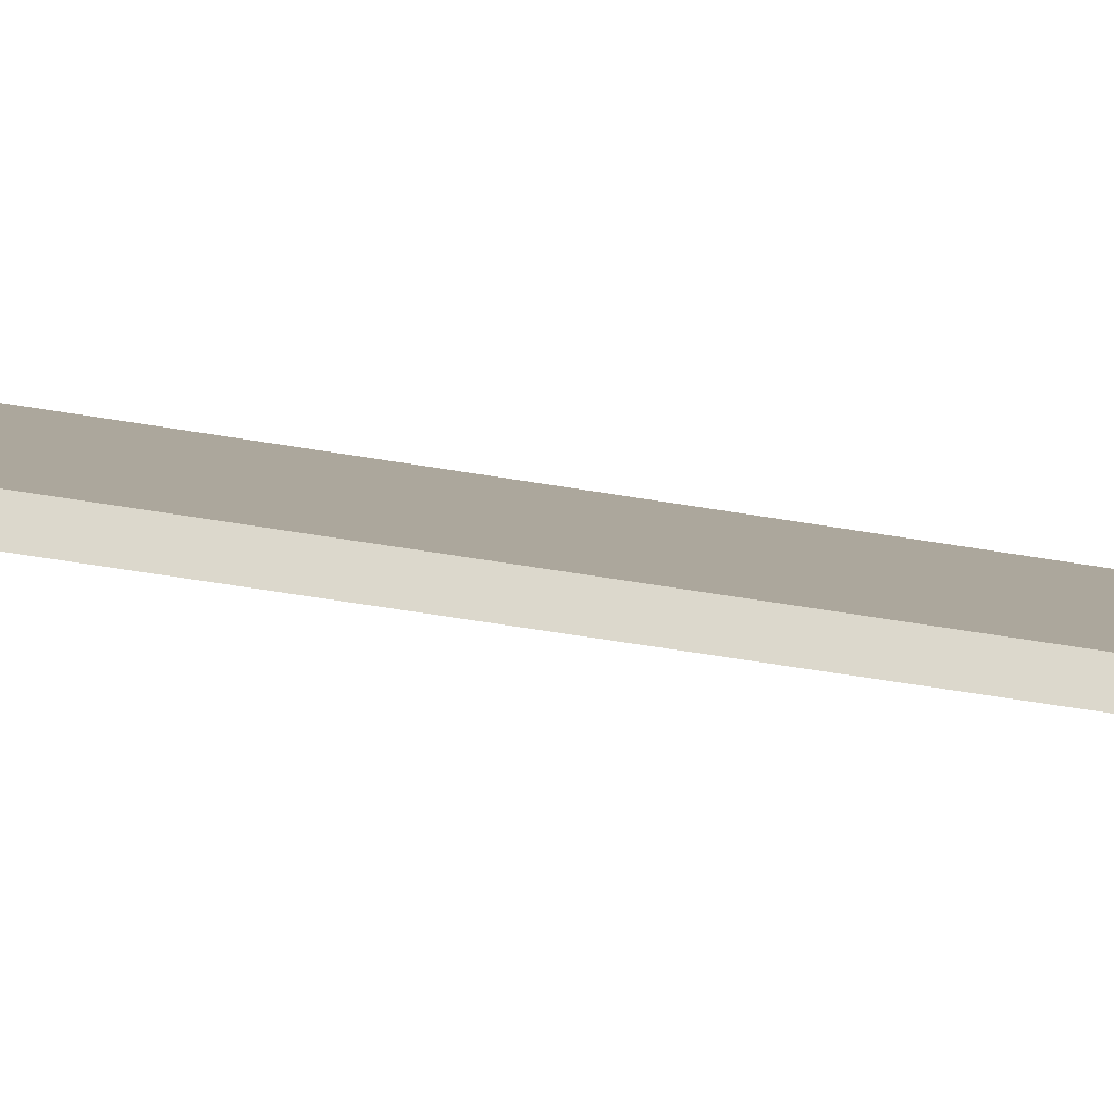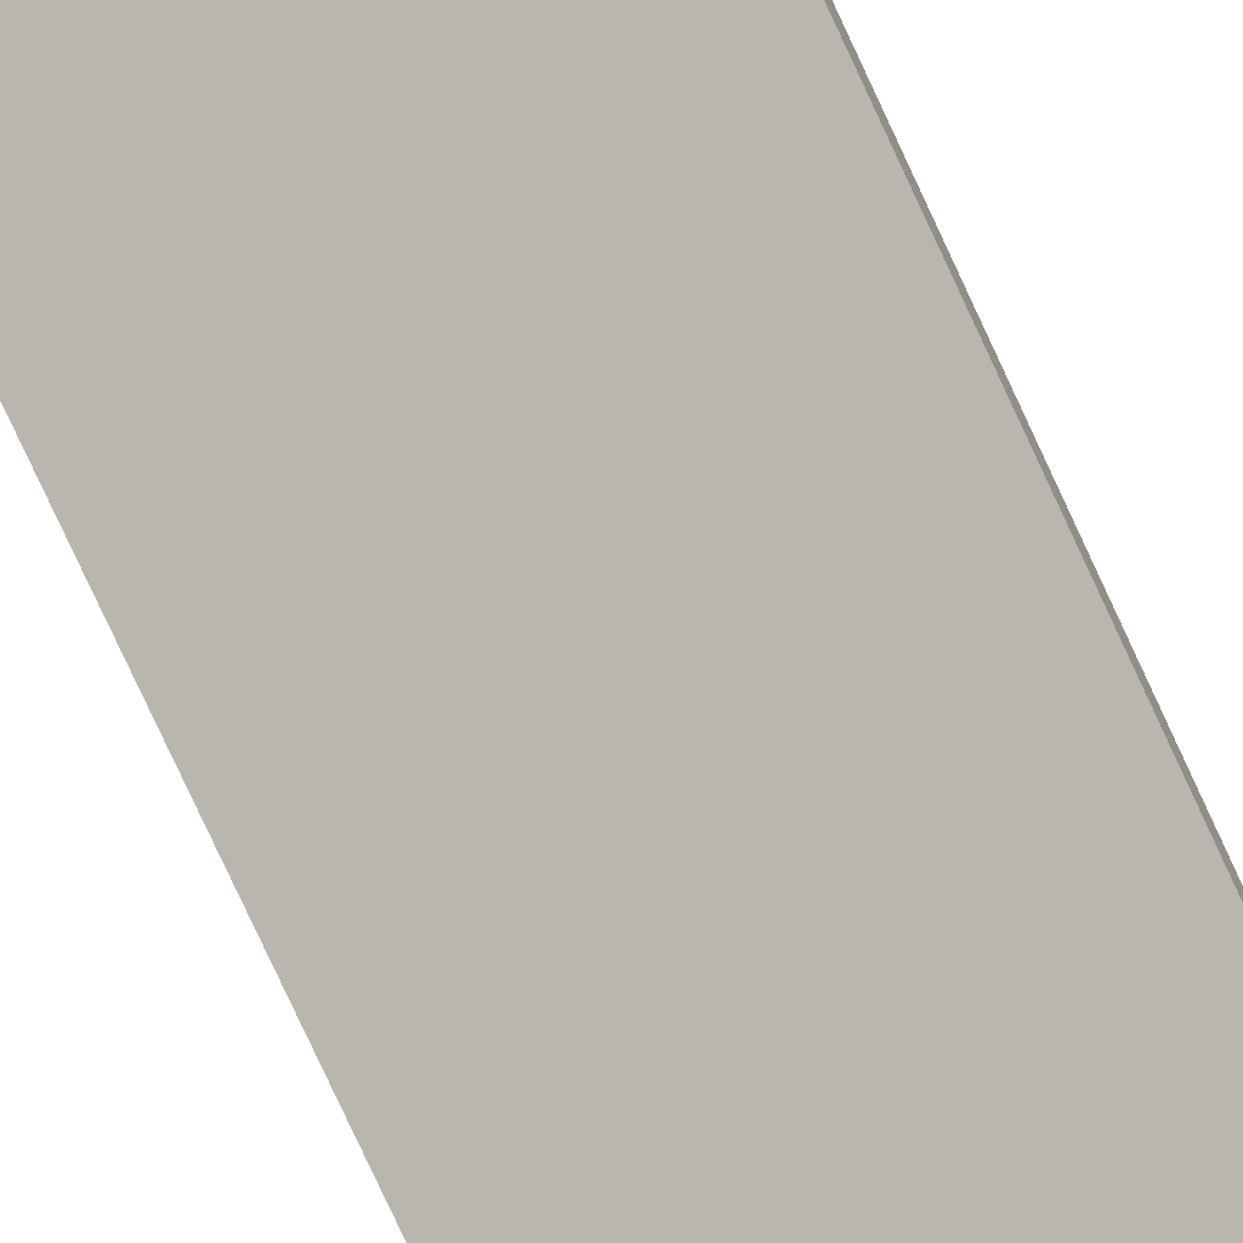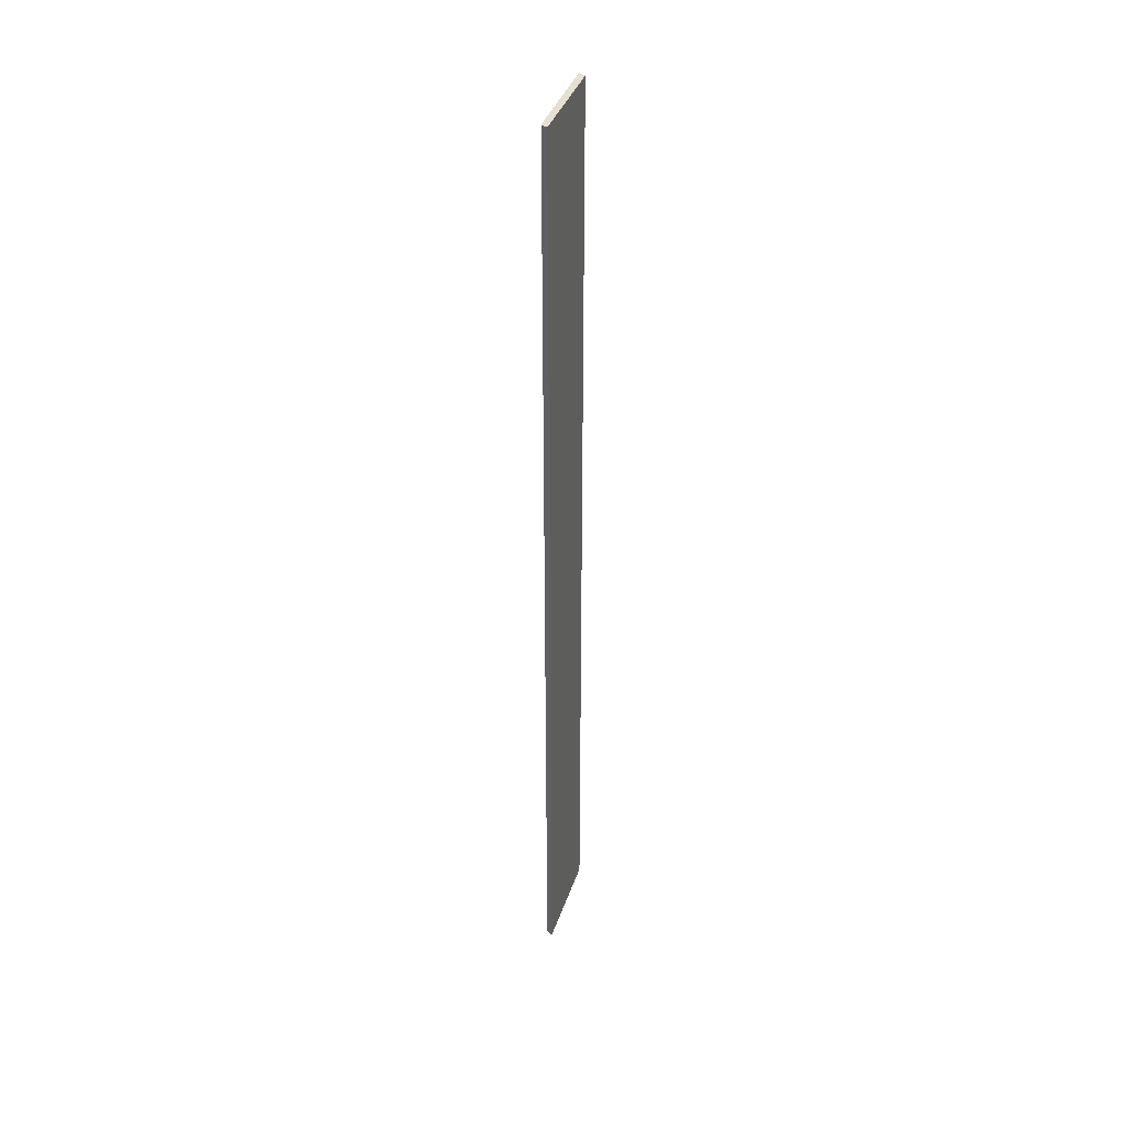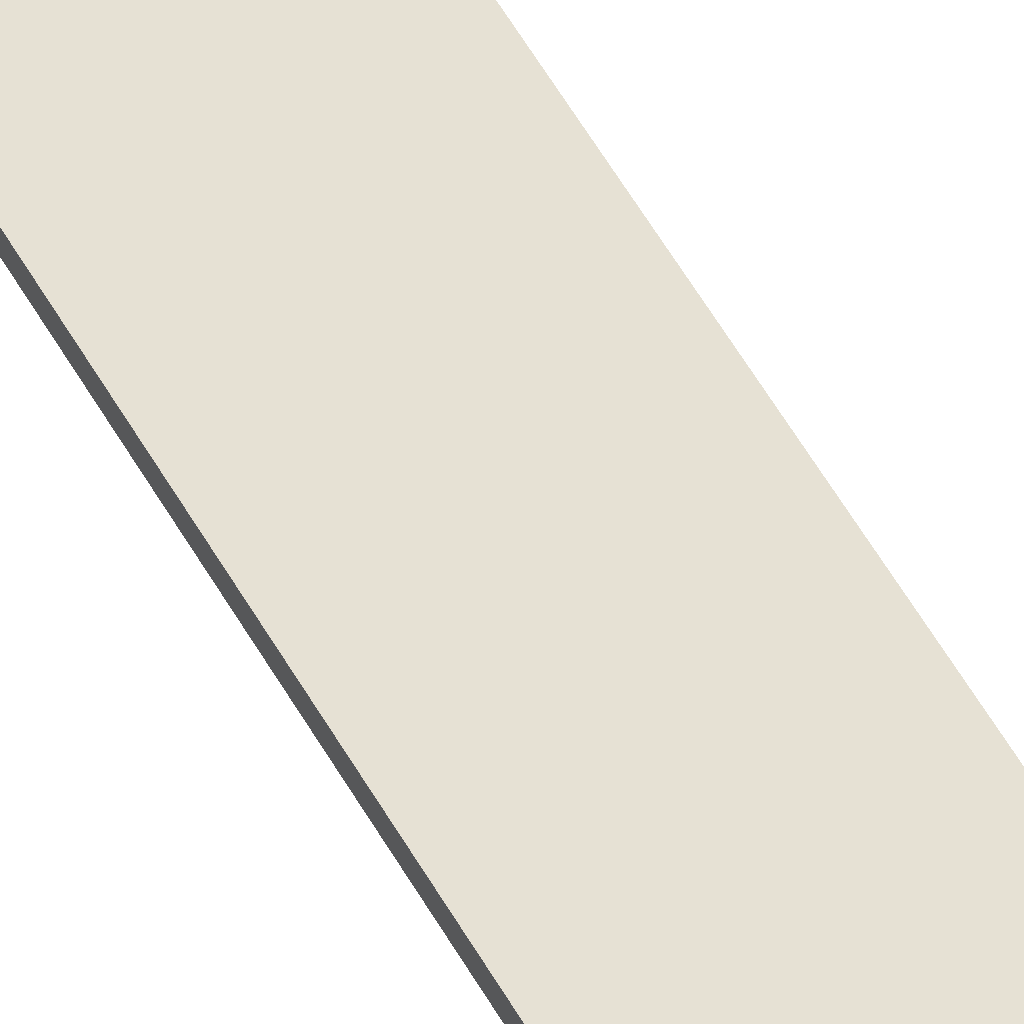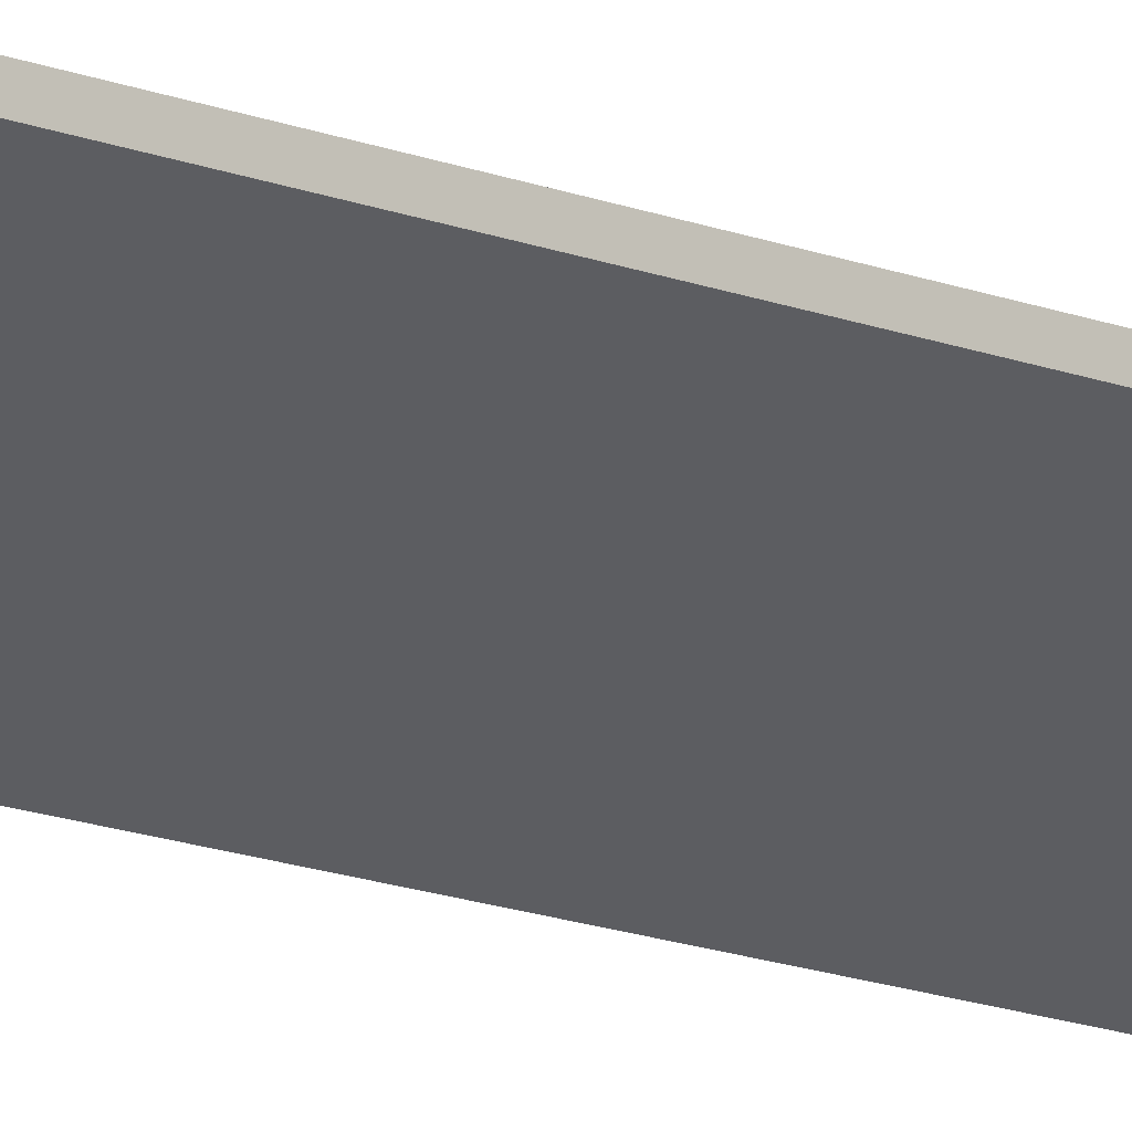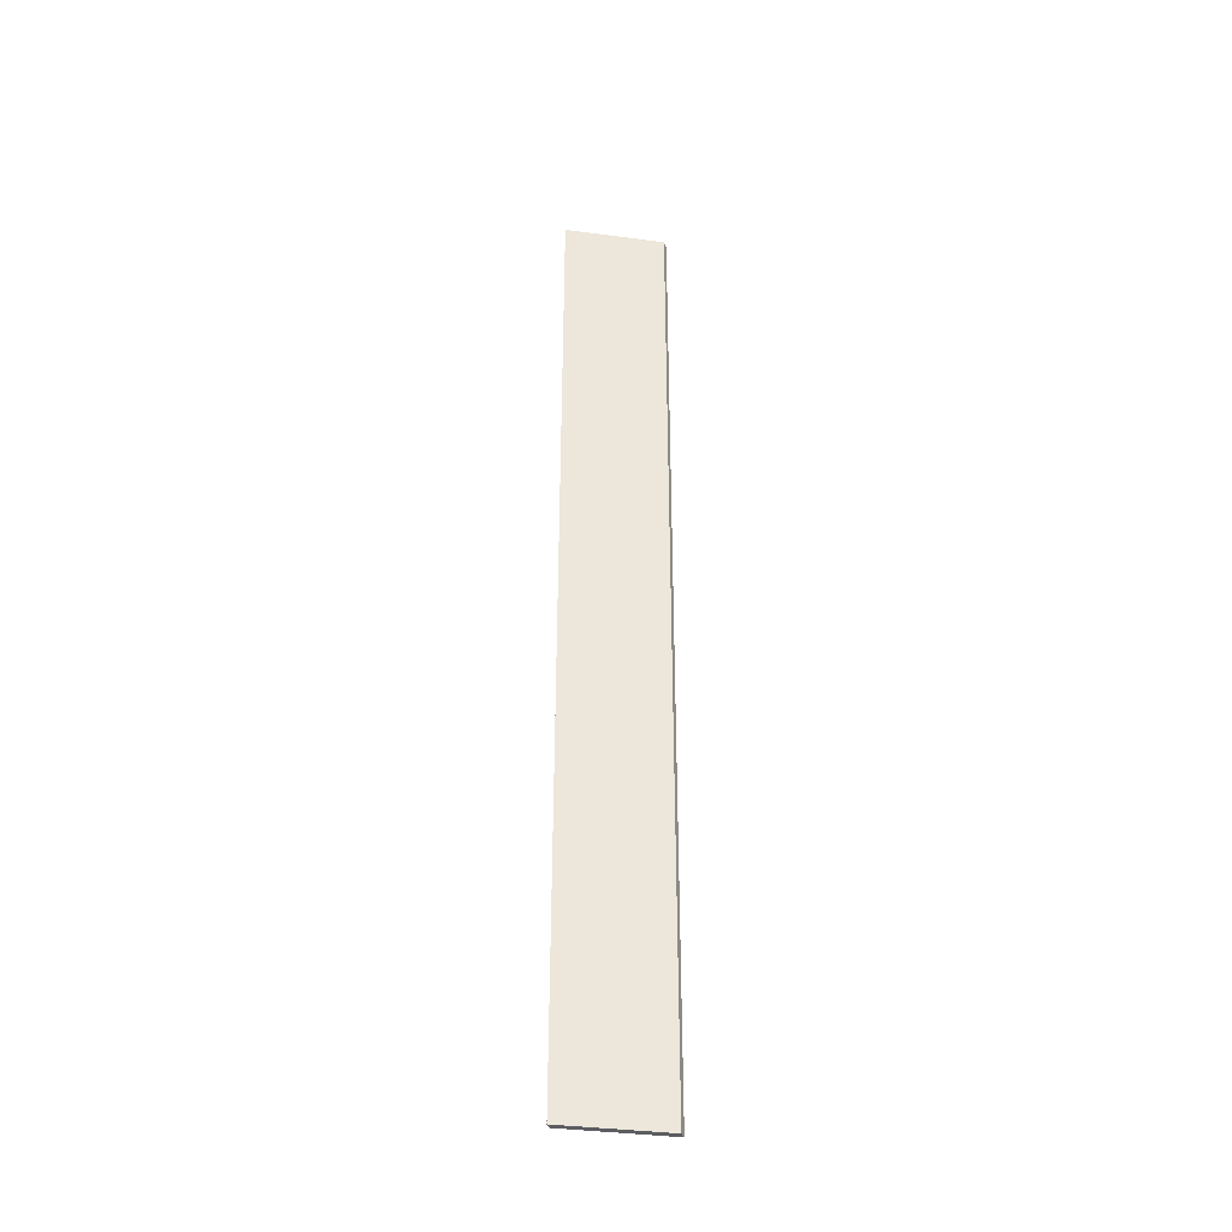
<metadata>
{"format":"obj","ext":"obj","renderer":"f3d","projection":"perspective","resolution":1024,"background":"white","views":[{"elev":-21.3,"azim":-112.1,"up":"+Y"},{"elev":-71.9,"azim":24.2,"up":"+Y"},{"elev":38.4,"azim":136.2,"up":"+Z"},{"elev":55.8,"azim":150.9,"up":"+Y"},{"elev":-14.1,"azim":47.7,"up":"+Y"},{"elev":-36.8,"azim":-161.2,"up":"+Z"}]}
</metadata>
<code>
o collision_tray_mid.002
v -0.2188 -0.01951 0.2836
v -0.2188 -0.01544 0.2836
v -0.2188 -0.01951 -0.2323
v -0.2188 -0.01544 -0.2323
v -0.1707 0.006805 0.2836
v -0.1707 0.01062 0.2836
v -0.1707 0.006805 -0.2323
v -0.1707 0.01062 -0.2323
f 1 2 4 3
f 3 4 8 7
f 7 8 6 5
f 5 6 2 1
f 3 7 5 1
f 8 4 2 6

</code>
